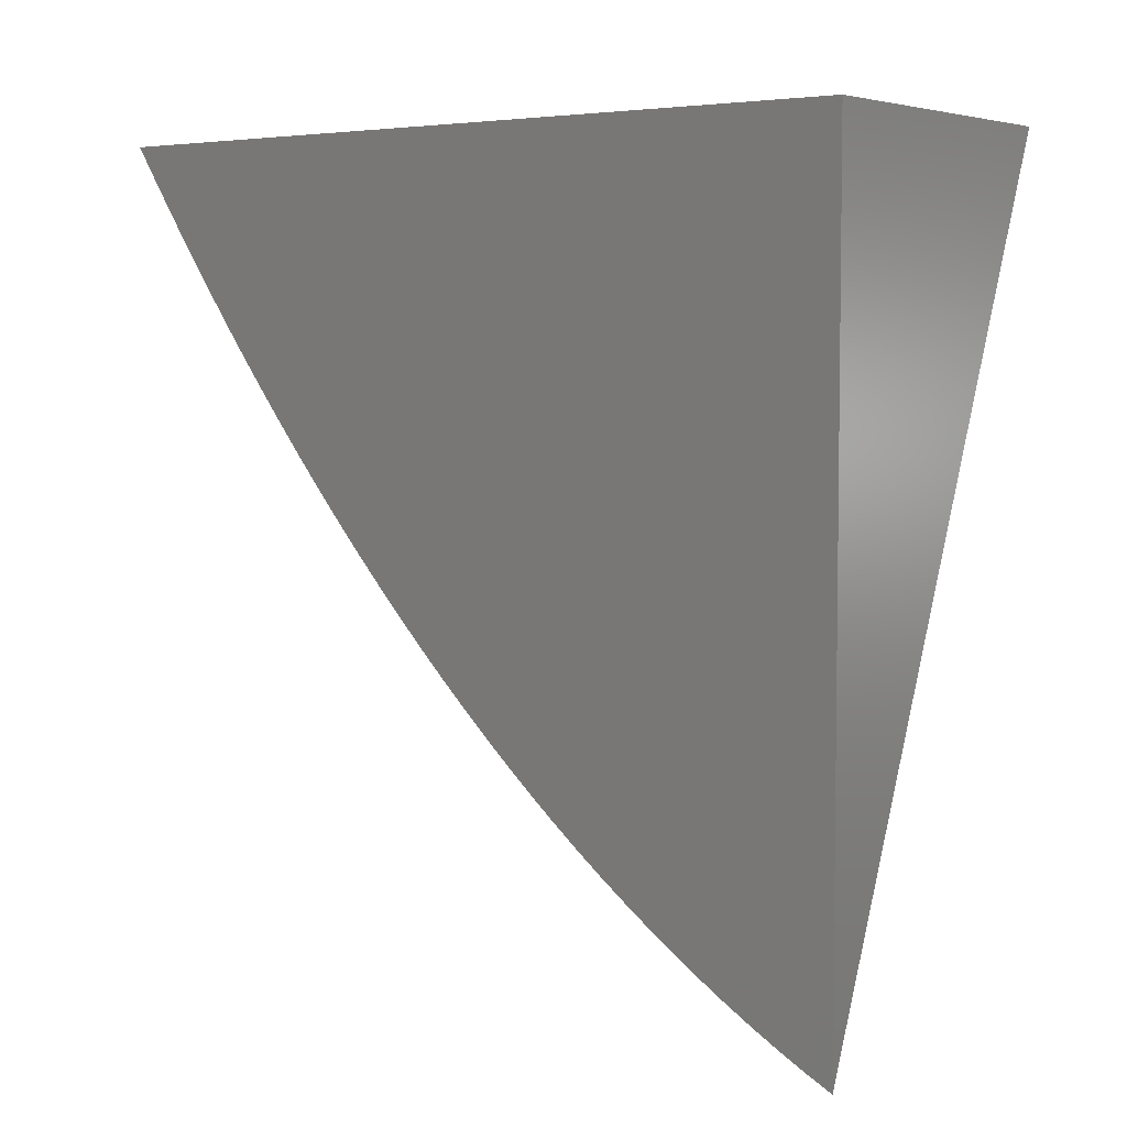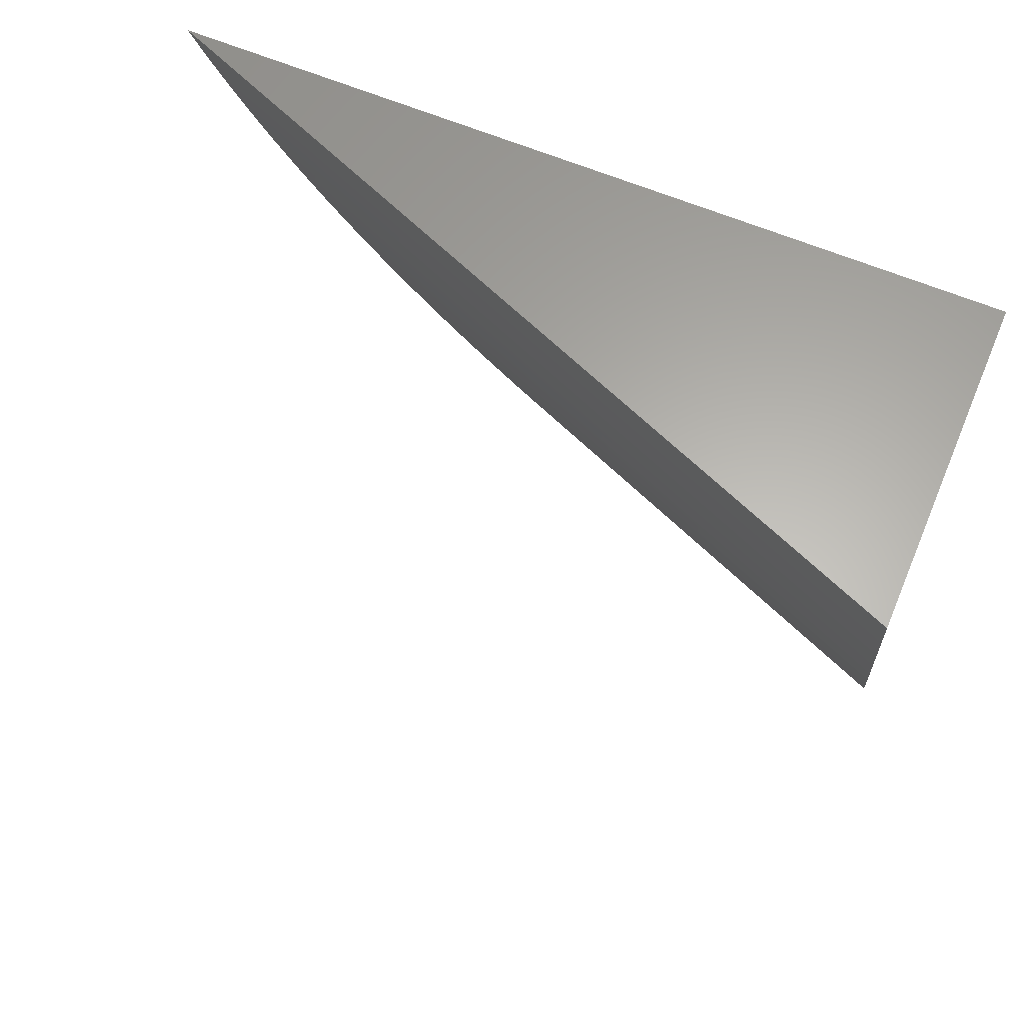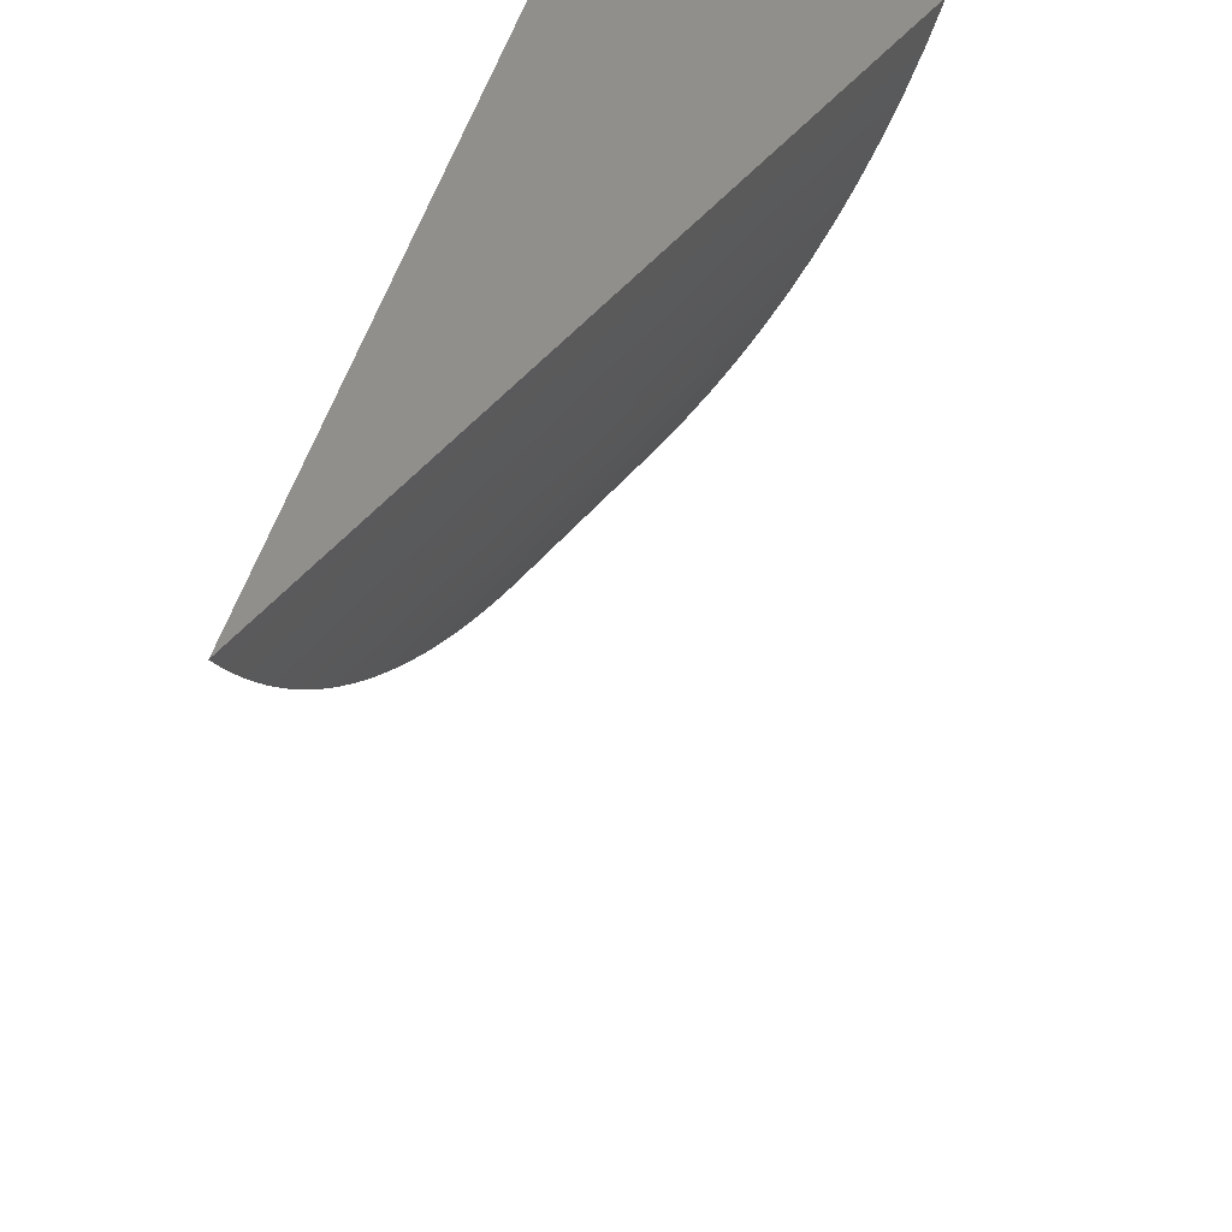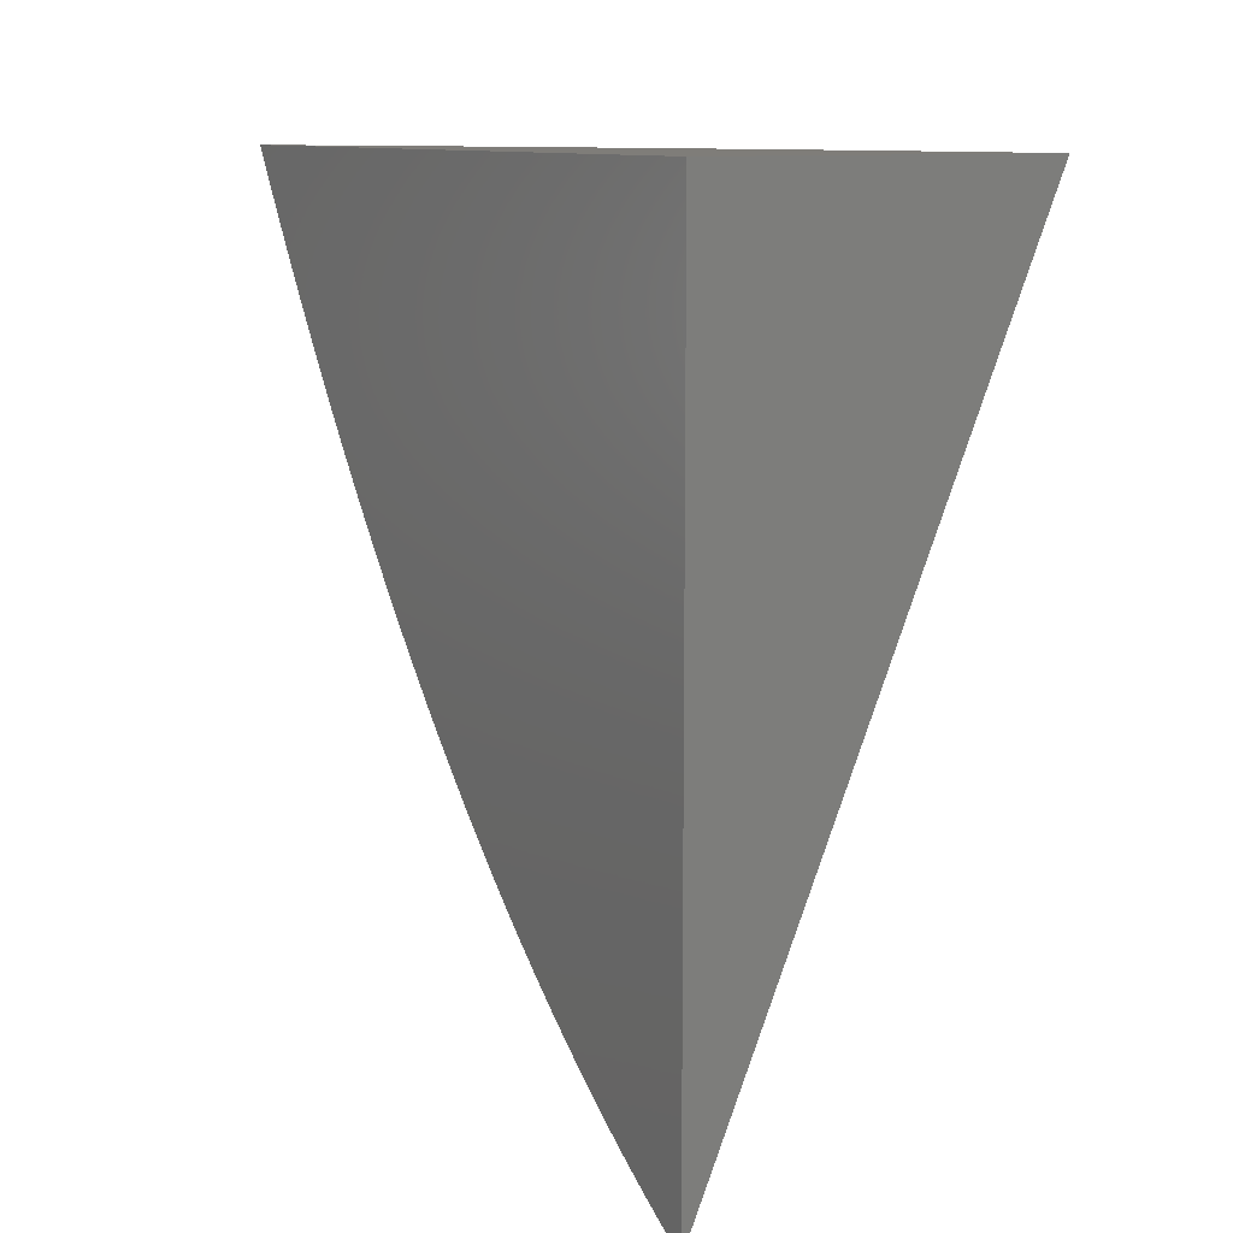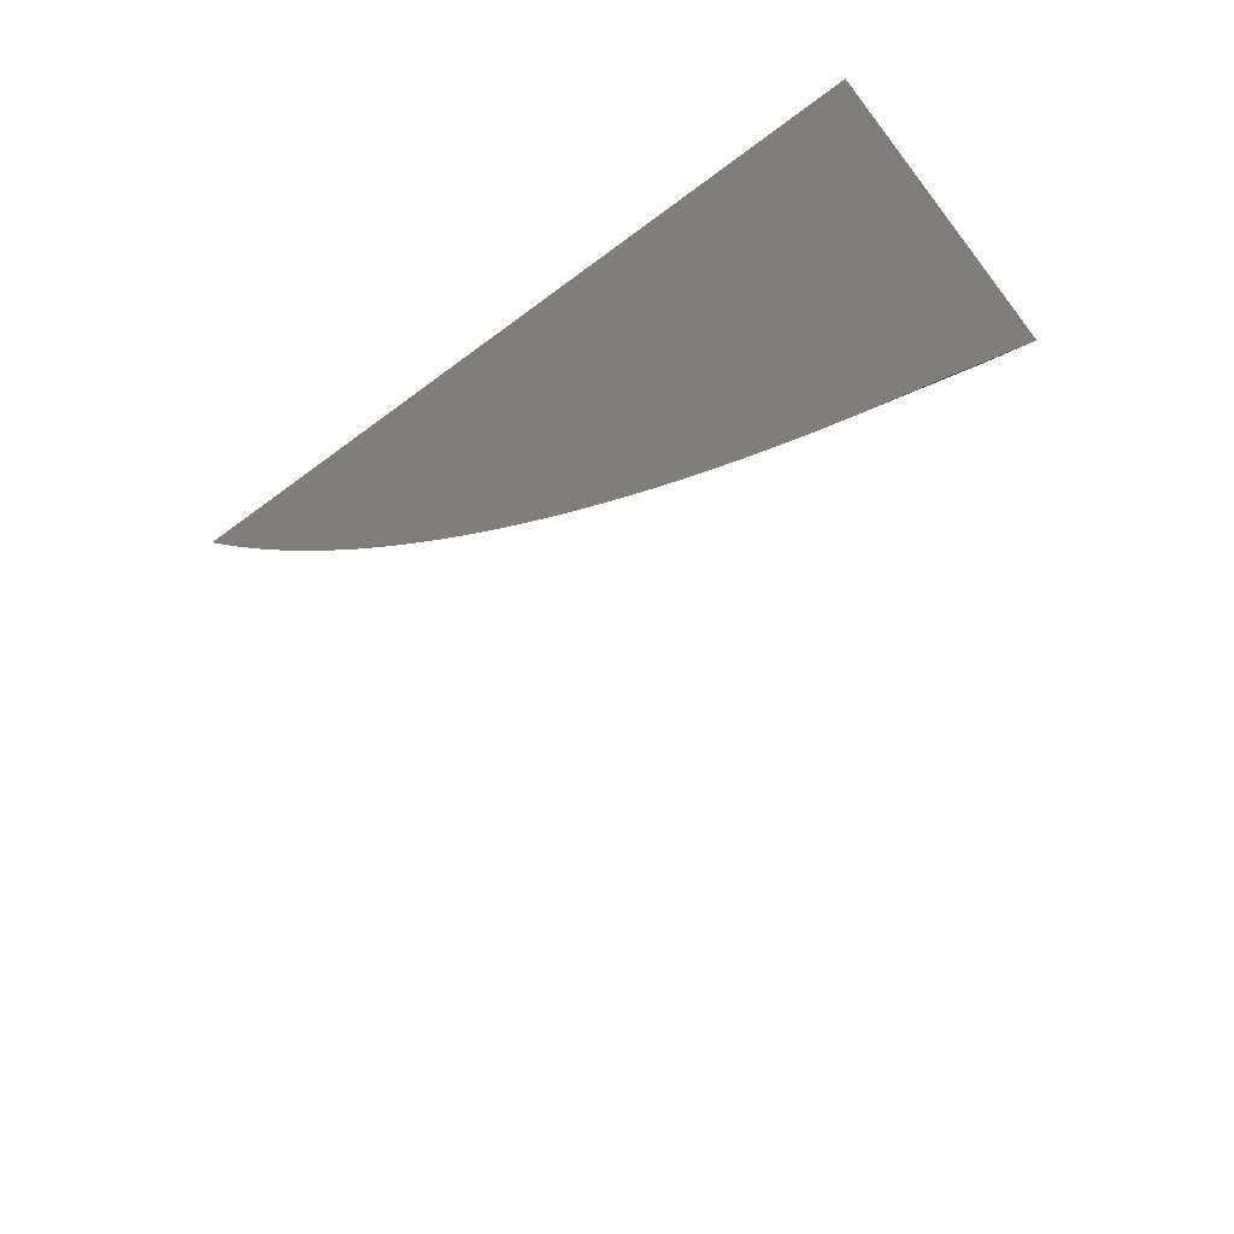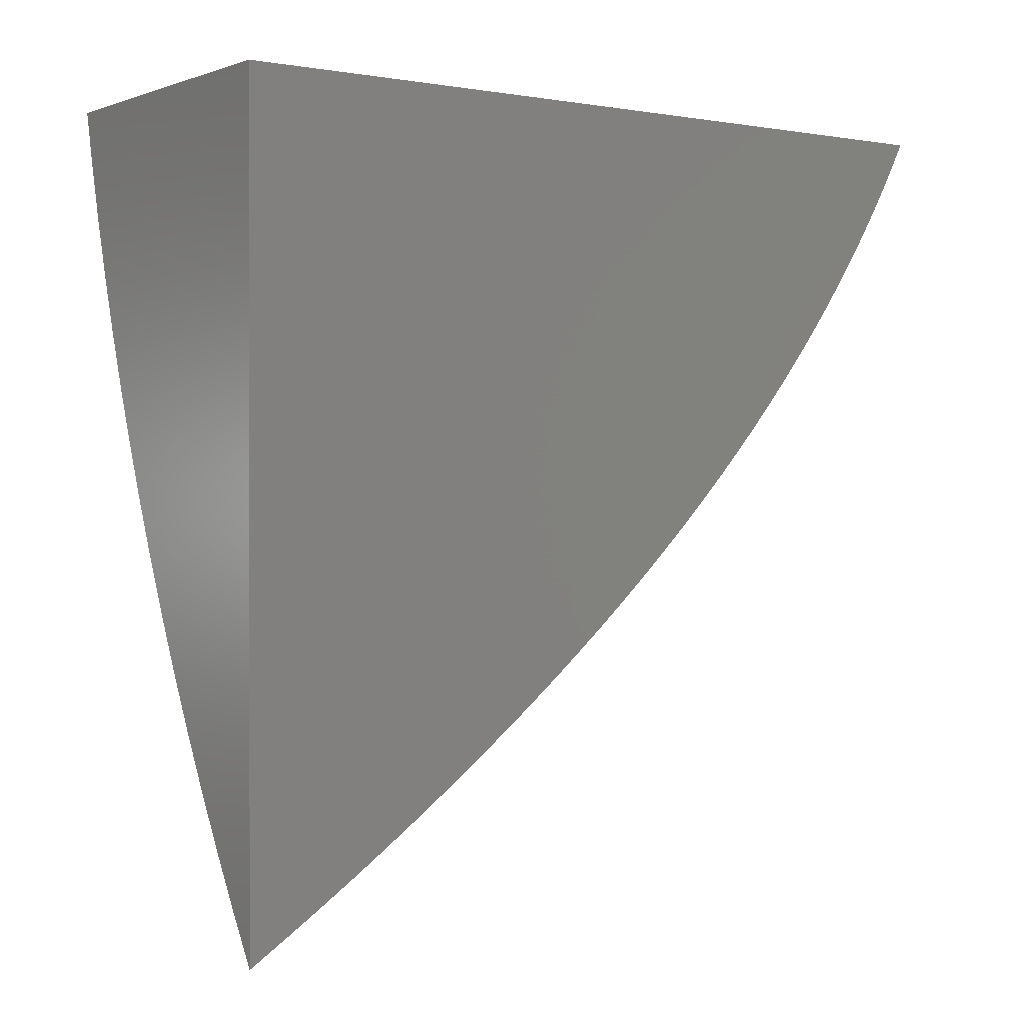
<metadata>
{"format":"stl","ext":"stl","renderer":"f3d","projection":"perspective","resolution":1024,"background":"white","views":[{"elev":5.0,"azim":-53.1,"up":"+Y"},{"elev":63.1,"azim":112.9,"up":"+Z"},{"elev":52.8,"azim":16.5,"up":"+Z"},{"elev":10.9,"azim":-28.9,"up":"+Y"},{"elev":-64.1,"azim":-52.7,"up":"+Y"},{"elev":0.5,"azim":-125.8,"up":"+Z"}]}
</metadata>
<code>
# stl→obj: 49 verts, 94 faces
v 8 14.33 0
v 8 14.34 -0.02192
v 8.275 15 0
v 8.265 15 -0.04671
v 8 14.35 -0.0438
v 8 14.36 -0.06562
v 8.254 15 -0.09319
v 8 14.38 -0.08739
v 8 14.39 -0.1091
v 8.241 15 -0.1394
v 8 14.41 -0.1308
v 8 14.42 -0.1523
v 8 14.44 -0.1739
v 8.227 15 -0.1853
v 8 14.45 -0.1953
v 8 14.47 -0.2167
v 8.212 15 -0.2309
v 8 14.49 -0.238
v 8 14.51 -0.2592
v 8.196 15 -0.2762
v 8 14.53 -0.2804
v 8 14.55 -0.3015
v 8.179 15 -0.3211
v 8 14.57 -0.3225
v 8 14.59 -0.3434
v 8.16 15 -0.3656
v 8 14.61 -0.3642
v 8 14.63 -0.3849
v 8.141 15 -0.4096
v 8 14.65 -0.4055
v 8 14.68 -0.4261
v 8.12 15 -0.4533
v 8 14.7 -0.4465
v 8 14.72 -0.4668
v 8 14.75 -0.487
v 8.098 15 -0.4964
v 8 14.77 -0.5072
v 8 14.8 -0.5272
v 8.075 15 -0.5391
v 8 14.83 -0.5471
v 8 14.85 -0.5668
v 8.051 15 -0.5813
v 8 14.88 -0.5865
v 8 14.91 -0.606
v 8.026 15 -0.6229
v 8 14.94 -0.6255
v 8 14.97 -0.6448
v 8 15 -0.6639
v 8 15 0
f 1 2 3
f 3 2 4
f 4 2 5
f 4 5 6
f 4 6 7
f 7 6 8
f 7 8 9
f 7 9 10
f 10 9 11
f 10 11 12
f 12 13 10
f 10 13 14
f 14 13 15
f 14 15 16
f 14 16 17
f 17 16 18
f 17 18 19
f 17 19 20
f 20 19 21
f 20 21 22
f 20 22 23
f 23 22 24
f 23 24 25
f 23 25 26
f 26 25 27
f 26 27 28
f 26 28 29
f 29 28 30
f 29 30 31
f 29 31 32
f 32 31 33
f 32 33 34
f 34 35 32
f 32 35 36
f 36 35 37
f 36 37 38
f 36 38 39
f 39 38 40
f 39 40 41
f 39 41 42
f 42 41 43
f 42 43 44
f 42 44 45
f 45 44 46
f 45 46 47
f 47 48 45
f 48 47 49
f 49 47 46
f 49 46 44
f 44 43 49
f 49 43 41
f 49 41 40
f 40 38 49
f 49 38 37
f 49 37 35
f 35 34 49
f 49 34 33
f 49 33 31
f 31 30 49
f 49 30 28
f 49 28 27
f 27 25 49
f 49 25 24
f 49 24 22
f 22 21 49
f 49 21 19
f 49 19 18
f 18 16 49
f 49 16 15
f 49 15 13
f 13 12 49
f 49 12 11
f 49 11 9
f 9 8 49
f 49 8 6
f 49 6 5
f 5 2 49
f 49 2 1
f 1 3 49
f 3 4 49
f 49 4 7
f 49 7 10
f 10 14 49
f 49 14 17
f 49 17 20
f 20 23 49
f 49 23 26
f 49 26 29
f 29 32 49
f 49 32 36
f 49 36 39
f 39 42 49
f 49 42 45
f 49 45 48

</code>
